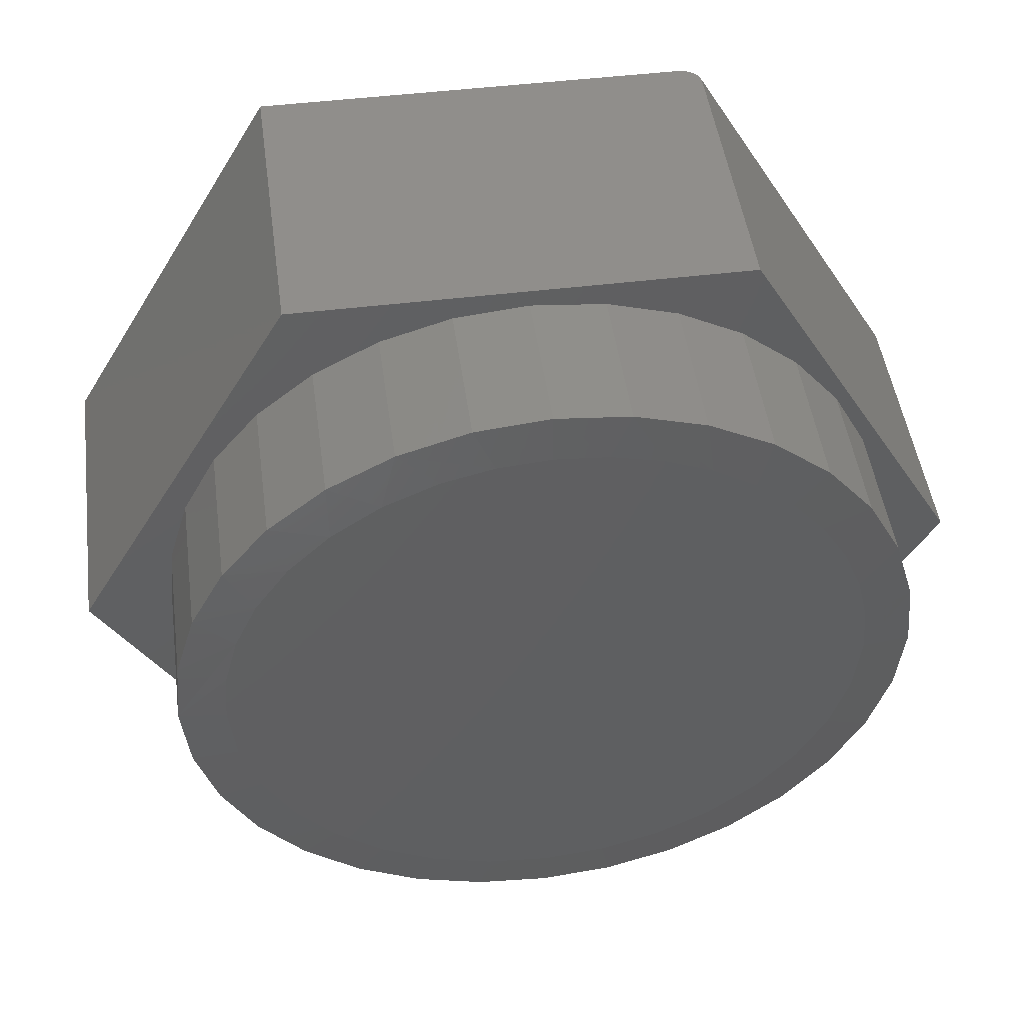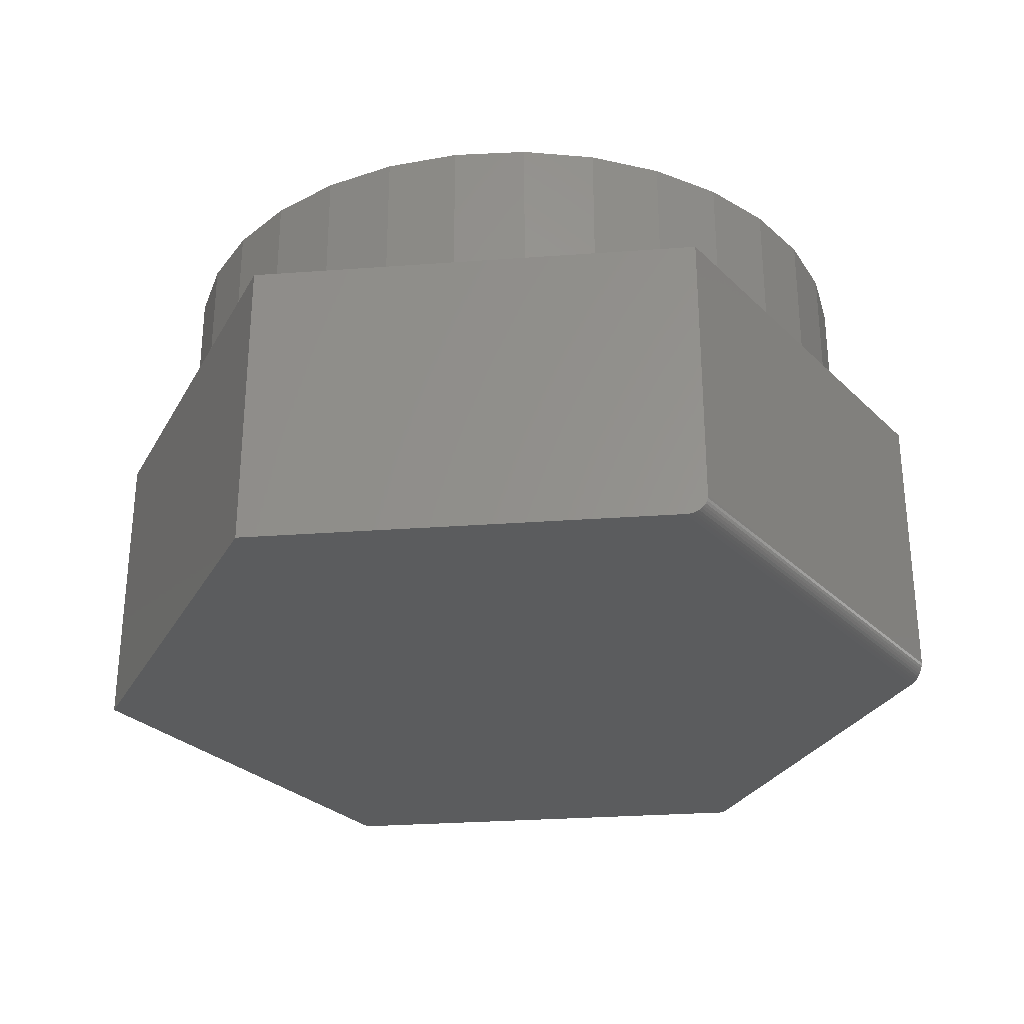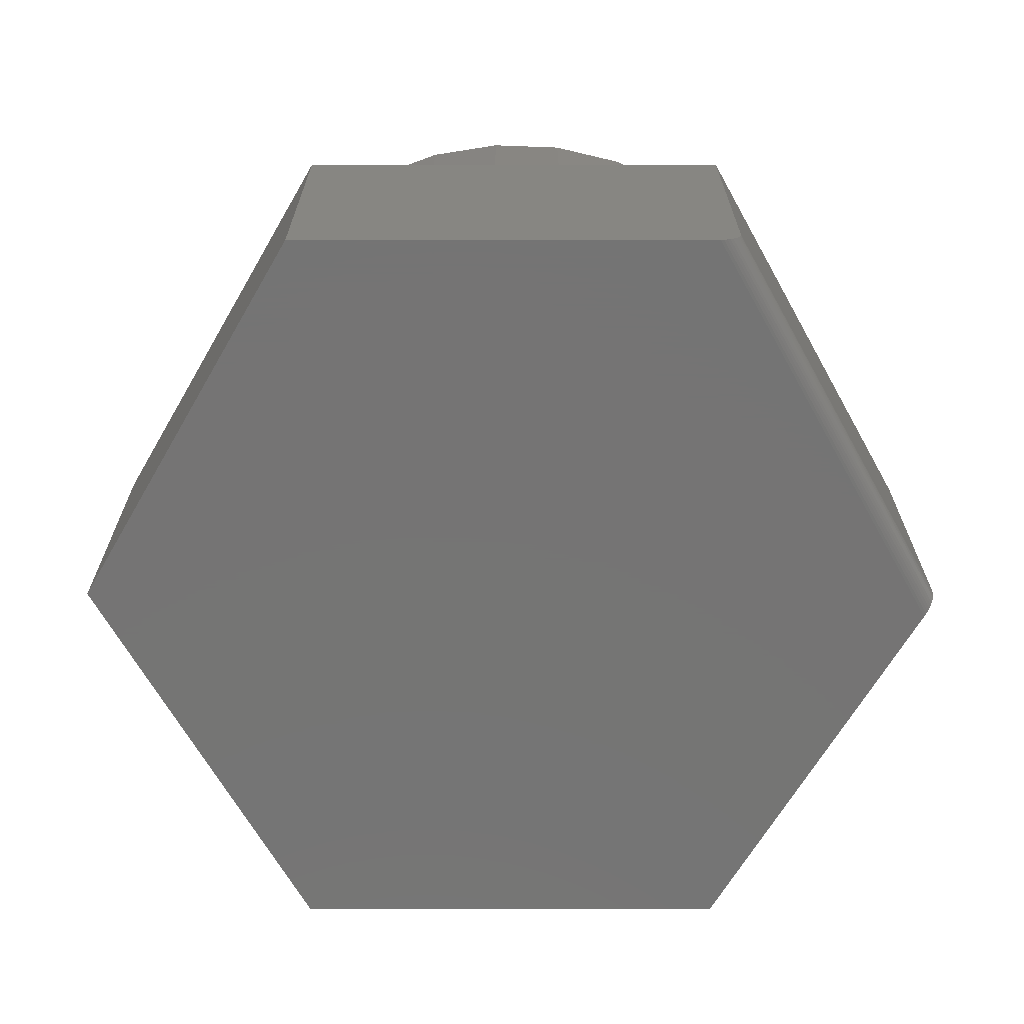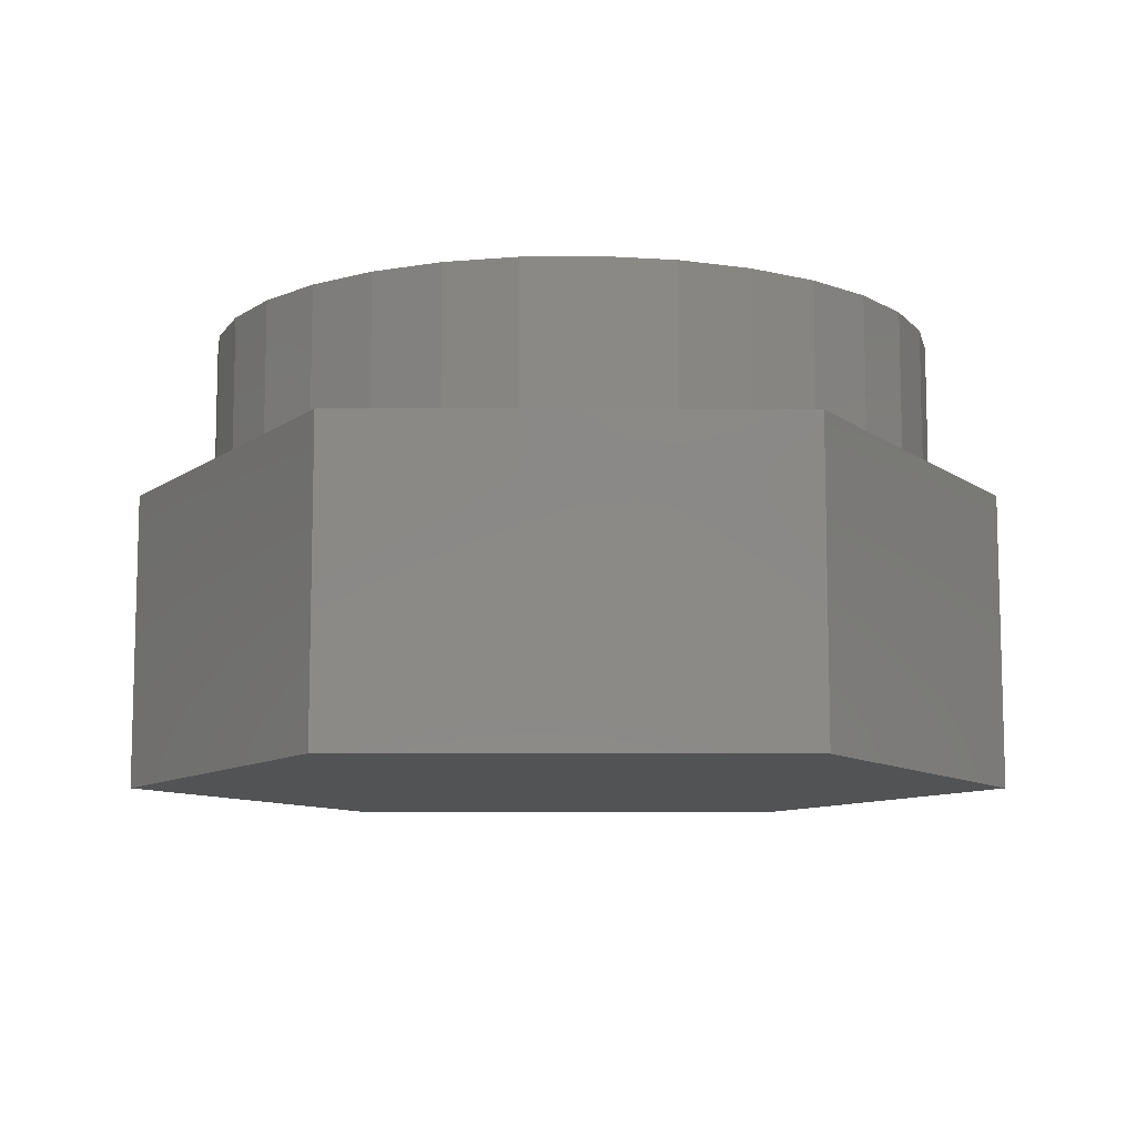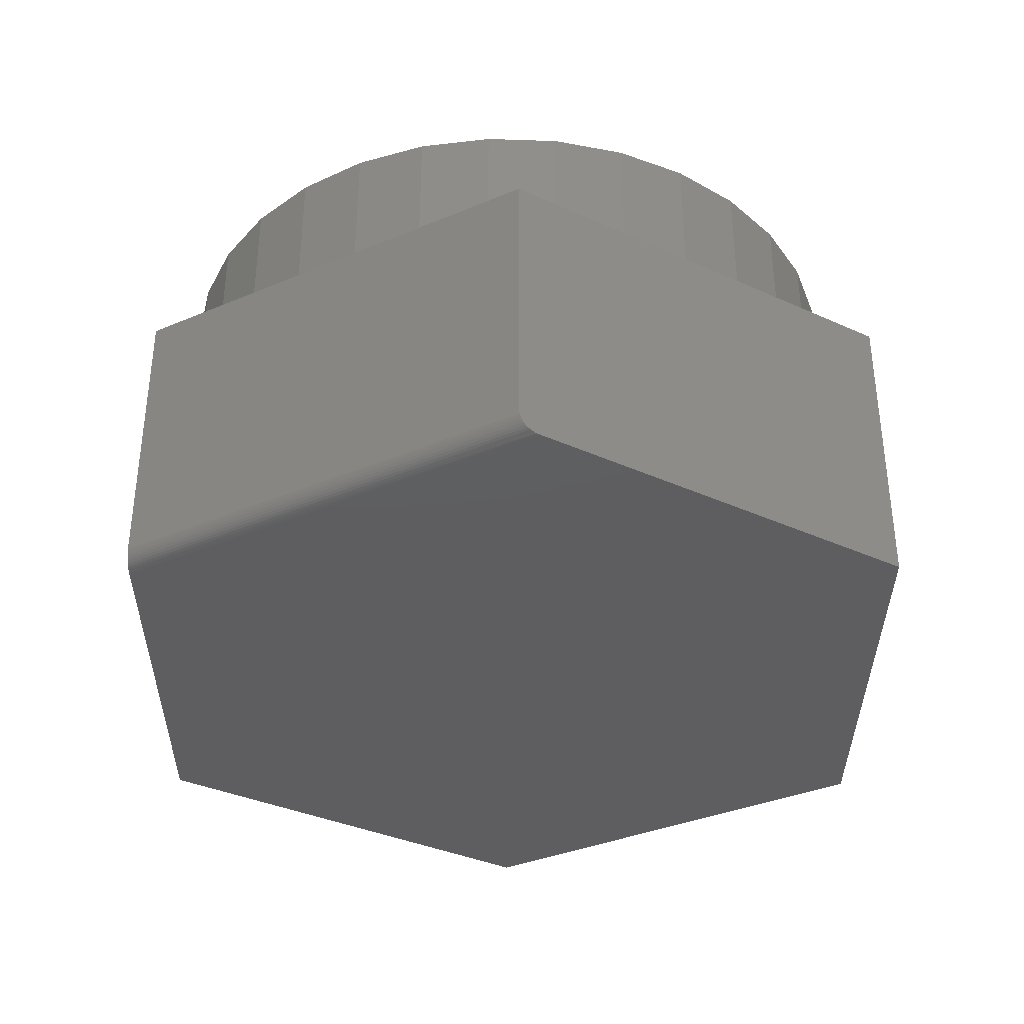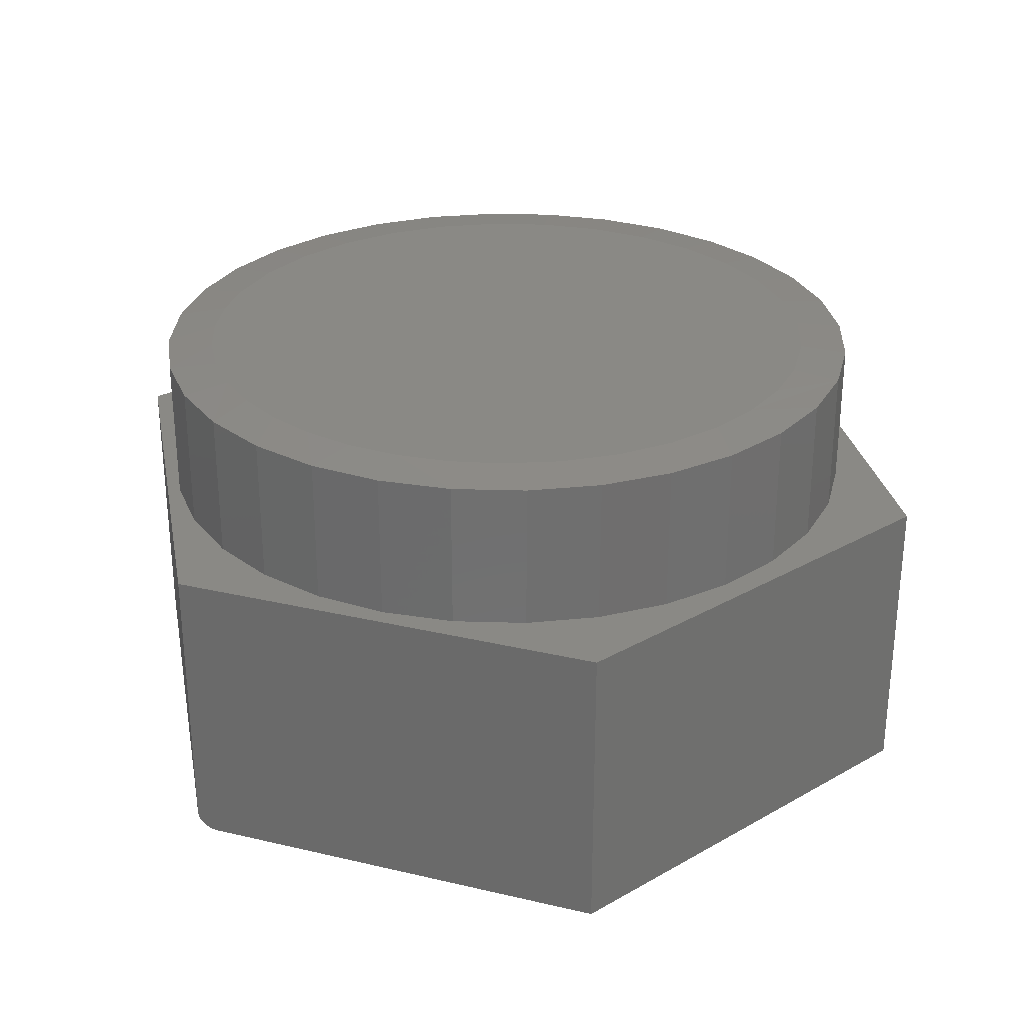
<metadata>
{"format":"stl","ext":"stl","renderer":"f3d","projection":"perspective","resolution":1024,"background":"white","views":[{"elev":48.2,"azim":-7.8,"up":"+Y"},{"elev":-29.0,"azim":65.9,"up":"+Z"},{"elev":-66.9,"azim":59.7,"up":"+Z"},{"elev":-9.7,"azim":-60.2,"up":"+Z"},{"elev":-36.0,"azim":149.3,"up":"+Z"},{"elev":28.6,"azim":-160.6,"up":"+Z"}]}
</metadata>
<code>
# stl→obj: 131 verts, 258 faces
v -0.07904 0.5228 0.75
v 0.09171 0.5228 0.75
v 0.006333 0.5298 0.75
v 0.1749 0.5023 0.75
v -0.1622 0.5023 0.75
v 0.2507 0.4701 0.75
v -0.2507 0.4632 0.75
v 0.3206 0.4265 0.75
v -0.3307 0.4087 0.75
v 0.3829 0.3726 0.75
v -0.3994 0.3406 0.75
v 0.4361 0.3097 0.75
v 0.4791 0.2391 0.75
v -0.4546 0.2612 0.75
v 0.5105 0.1627 0.75
v -0.4925 0.1785 0.75
v 0.5297 0.08237 0.75
v -0.5156 0.09059 0.75
v 0.5361 6.708e-17 0.75
v -0.5234 1.943e-07 0.75
v 0.5259 -0.1034 0.75
v -0.5133 -0.1034 0.75
v 0.4958 -0.2027 0.75
v -0.4831 -0.2027 0.75
v 0.4468 -0.2943 0.75
v -0.4342 -0.2943 0.75
v 0.3809 -0.3746 0.75
v -0.3683 -0.3746 0.75
v 0.3007 -0.4405 0.75
v -0.288 -0.4405 0.75
v 0.2091 -0.4894 0.75
v -0.1964 -0.4894 0.75
v 0.1097 -0.5196 0.75
v -0.09702 -0.5196 0.75
v 0.006332 -0.5298 0.75
v 0.6142 0 0.5
v 0.6142 -1.489e-16 0.7422
v 0.6025 -0.1186 0.5
v 0.6025 -0.1186 0.7422
v 0.568 -0.2326 0.5
v 0.568 -0.2326 0.7422
v 0.5118 -0.3377 0.5
v 0.5118 -0.3377 0.7422
v 0.4362 -0.4298 0.5
v 0.4362 -0.4298 0.7422
v 0.3441 -0.5054 0.5
v 0.3441 -0.5054 0.7422
v 0.239 -0.5616 0.5
v 0.239 -0.5616 0.7422
v 0.1249 -0.5962 0.5
v 0.1249 -0.5962 0.7422
v 0.006332 -0.6079 0.5
v 0.006332 -0.6079 0.7422
v -0.1123 -0.5962 0.5
v -0.1123 -0.5962 0.7422
v -0.2263 -0.5616 0.5
v -0.2263 -0.5616 0.7422
v -0.3314 -0.5054 0.5
v -0.3314 -0.5054 0.7422
v -0.4235 -0.4298 0.5
v -0.4235 -0.4298 0.7422
v -0.4991 -0.3377 0.5
v -0.4991 -0.3377 0.7422
v -0.5553 -0.2326 0.5
v -0.5553 -0.2326 0.7422
v -0.5899 -0.1186 0.5
v -0.5899 -0.1186 0.7422
v -0.6016 7.444e-17 0.5
v -0.6016 7.444e-17 0.7422
v -0.5899 0.1186 0.5
v -0.5899 0.1186 0.7422
v -0.5553 0.2326 0.5
v -0.5553 0.2326 0.7422
v -0.4991 0.3377 0.5
v -0.4991 0.3377 0.7422
v -0.4235 0.4298 0.5
v -0.4235 0.4298 0.7422
v -0.3314 0.5054 0.5
v -0.3314 0.5054 0.7422
v -0.2263 0.5616 0.5
v -0.2263 0.5616 0.7422
v -0.1123 0.5962 0.5
v -0.1123 0.5962 0.7422
v 0.006332 0.6079 0.5
v 0.006332 0.6079 0.7422
v 0.1249 0.5962 0.5
v 0.1249 0.5962 0.7422
v 0.239 0.5616 0.5
v 0.239 0.5616 0.7422
v 0.3441 0.5054 0.5
v 0.3441 0.5054 0.7422
v 0.4362 0.4298 0.5
v 0.4362 0.4298 0.7422
v 0.5118 0.3377 0.5
v 0.5118 0.3377 0.7422
v 0.568 0.2326 0.5
v 0.568 0.2326 0.7422
v 0.6025 0.1186 0.5
v 0.6025 0.1186 0.7422
v -0.7422 0 0.5
v -0.3692 -0.6373 0.5
v -0.3692 0.6373 0.5
v 0.3613 0.6373 0.5
v 0.3613 -0.6373 0.5
v 0.7344 0 0.5
v 0.3251 0.6373 0
v 0.7163 -0.03093 0
v -0.3692 0.6373 0
v -0.7422 0 0
v 0.3613 -0.6373 0
v -0.3692 -0.6373 0
v 0.3613 0.6373 0.03125
v 0.3596 0.6373 0.02157
v 0.3609 0.6373 0.02635
v 0.3309 0.6373 0.0003988
v 0.3544 0.6373 0.01288
v 0.3508 0.6373 0.009166
v 0.3465 0.6373 0.005995
v 0.3416 0.6373 0.003437
v 0.3364 0.6373 0.001556
v 0.3574 0.6373 0.01704
v 0.7344 0 0.03125
v 0.7335 -0.001522 0.02157
v 0.7342 -0.0003824 0.02635
v 0.7191 -0.02602 0.0003954
v 0.7219 -0.02131 0.00155
v 0.7245 -0.01684 0.00343
v 0.7269 -0.01272 0.005987
v 0.7291 -0.009053 0.009159
v 0.7309 -0.005914 0.01287
v 0.7324 -0.003383 0.01704
f 1 2 3
f 2 1 4
f 4 1 5
f 4 5 6
f 6 5 7
f 6 7 8
f 8 7 9
f 8 9 10
f 10 9 11
f 10 11 12
f 12 11 13
f 13 11 14
f 13 14 15
f 15 14 16
f 15 16 17
f 17 16 18
f 17 18 19
f 19 18 20
f 19 20 21
f 21 20 22
f 21 22 23
f 23 22 24
f 23 24 25
f 25 24 26
f 25 26 27
f 27 26 28
f 27 28 29
f 29 28 30
f 29 30 31
f 31 30 32
f 31 32 33
f 33 32 34
f 33 34 35
f 36 37 38
f 38 37 39
f 38 39 40
f 40 39 41
f 40 41 42
f 42 41 43
f 42 43 44
f 44 43 45
f 44 45 46
f 46 45 47
f 46 47 48
f 48 47 49
f 48 49 50
f 50 49 51
f 50 51 52
f 52 51 53
f 52 53 54
f 54 53 55
f 54 55 56
f 56 55 57
f 56 57 58
f 58 57 59
f 58 59 60
f 60 59 61
f 60 61 62
f 62 61 63
f 62 63 64
f 64 63 65
f 64 65 66
f 66 65 67
f 66 67 68
f 68 67 69
f 68 69 70
f 70 69 71
f 70 71 72
f 72 71 73
f 72 73 74
f 74 73 75
f 74 75 76
f 76 75 77
f 76 77 78
f 78 77 79
f 78 79 80
f 80 79 81
f 80 81 82
f 82 81 83
f 82 83 84
f 84 83 85
f 84 85 86
f 86 85 87
f 86 87 88
f 88 87 89
f 88 89 90
f 90 89 91
f 90 91 92
f 92 91 93
f 92 93 94
f 94 93 95
f 94 95 96
f 96 95 97
f 96 97 98
f 98 97 99
f 98 99 36
f 36 99 37
f 28 59 30
f 51 49 33
f 33 49 31
f 41 25 43
f 25 41 23
f 23 41 39
f 23 39 21
f 21 39 37
f 21 37 19
f 24 63 26
f 63 24 65
f 65 24 22
f 65 22 67
f 67 22 20
f 67 20 69
f 59 28 61
f 61 28 26
f 61 26 63
f 55 32 57
f 57 32 30
f 57 30 59
f 32 55 34
f 34 55 53
f 34 53 35
f 35 53 51
f 35 51 33
f 45 29 47
f 47 29 31
f 47 31 49
f 29 45 27
f 27 45 43
f 27 43 25
f 15 97 13
f 15 99 97
f 89 87 6
f 6 91 89
f 87 85 2
f 4 87 2
f 4 6 87
f 79 77 9
f 7 79 9
f 7 81 79
f 5 81 7
f 75 73 14
f 11 75 14
f 11 77 75
f 9 77 11
f 16 73 71
f 14 73 16
f 69 20 18
f 69 18 16
f 69 16 71
f 15 17 99
f 99 17 19
f 99 19 37
f 6 8 91
f 91 8 10
f 91 10 93
f 93 10 12
f 93 12 95
f 95 12 13
f 95 13 97
f 2 85 3
f 3 85 83
f 3 83 1
f 1 83 81
f 1 81 5
f 100 101 62
f 100 62 64
f 100 64 66
f 100 66 68
f 100 68 70
f 100 70 72
f 100 72 74
f 102 100 74
f 102 74 76
f 102 76 78
f 102 78 80
f 102 80 82
f 102 82 84
f 102 84 103
f 101 104 52
f 101 52 54
f 101 54 56
f 101 56 58
f 101 58 60
f 101 60 62
f 105 94 96
f 105 96 98
f 105 98 36
f 105 36 38
f 105 38 40
f 105 40 42
f 105 42 104
f 103 84 86
f 103 86 88
f 103 88 90
f 103 90 92
f 103 92 94
f 103 94 105
f 104 42 44
f 104 44 46
f 104 46 48
f 104 48 50
f 104 50 52
f 106 107 108
f 108 107 109
f 107 110 109
f 109 110 111
f 112 113 103
f 112 114 113
f 102 103 115
f 102 115 106
f 102 106 108
f 116 117 118
f 116 118 119
f 116 119 120
f 115 103 113
f 115 113 121
f 115 121 116
f 115 116 120
f 105 122 103
f 103 122 112
f 122 123 124
f 105 104 110
f 105 110 107
f 105 107 125
f 105 125 126
f 105 126 127
f 105 127 128
f 105 128 129
f 105 129 130
f 105 130 131
f 105 131 123
f 105 123 122
f 107 115 125
f 107 106 115
f 125 115 120
f 125 120 126
f 126 120 119
f 126 119 127
f 127 119 118
f 127 118 128
f 128 118 117
f 128 117 129
f 129 117 116
f 129 116 130
f 130 116 121
f 130 121 131
f 131 121 113
f 112 122 114
f 114 122 124
f 114 124 113
f 113 124 123
f 113 123 131
f 102 108 100
f 100 108 109
f 101 111 104
f 104 111 110
f 100 109 101
f 101 109 111

</code>
